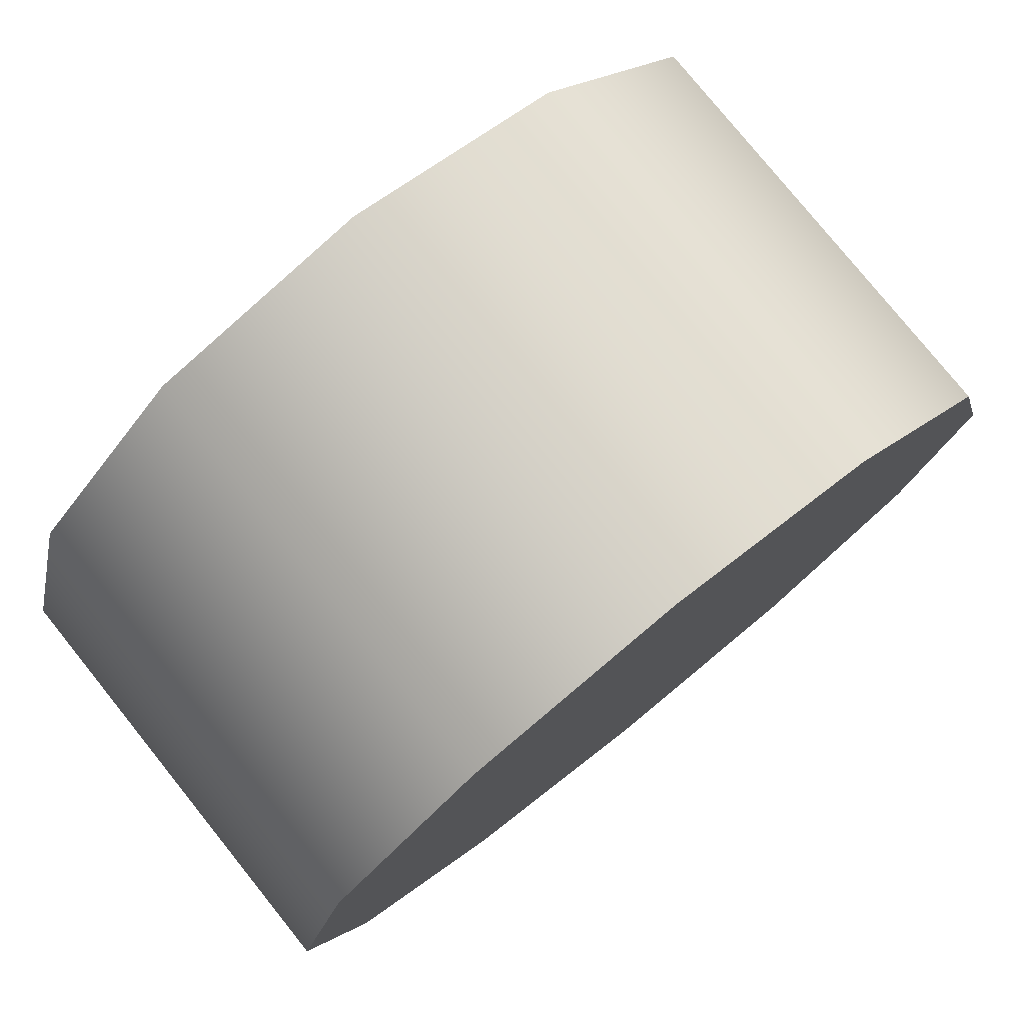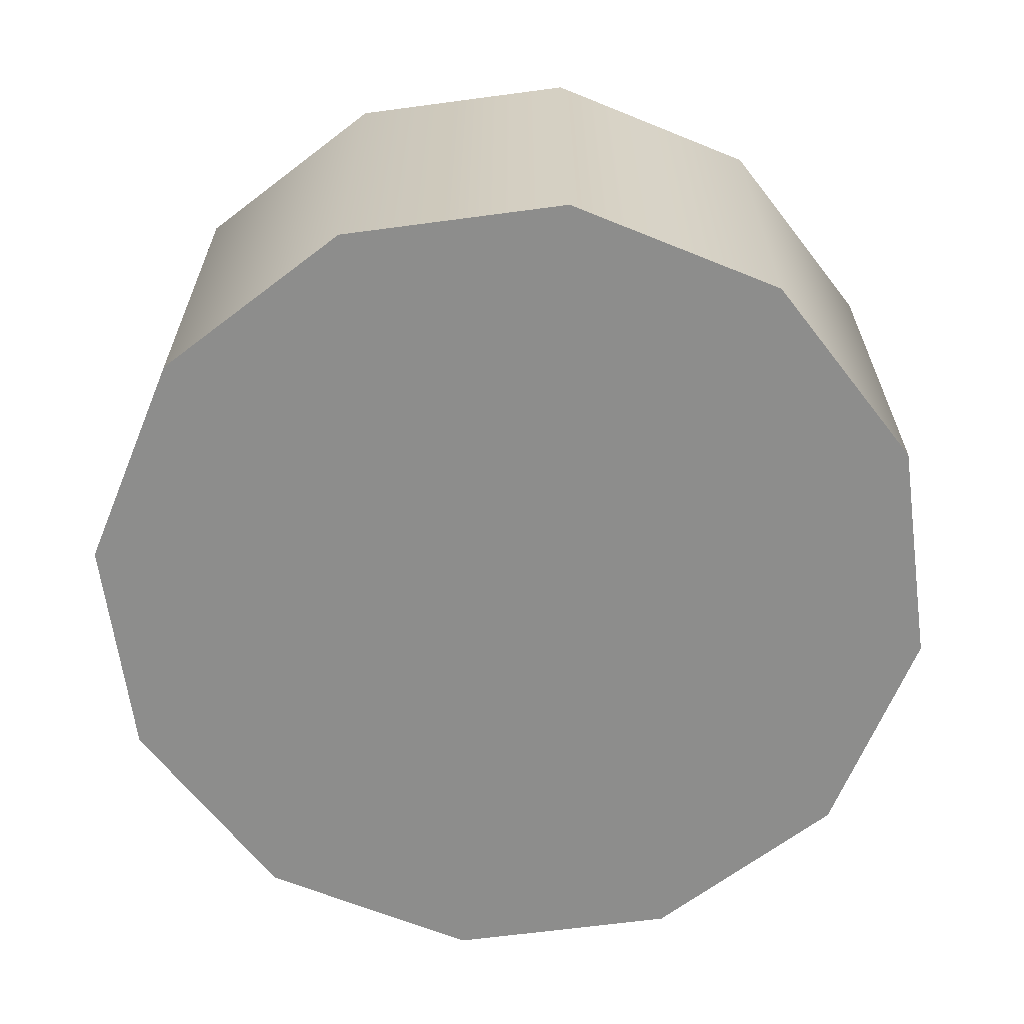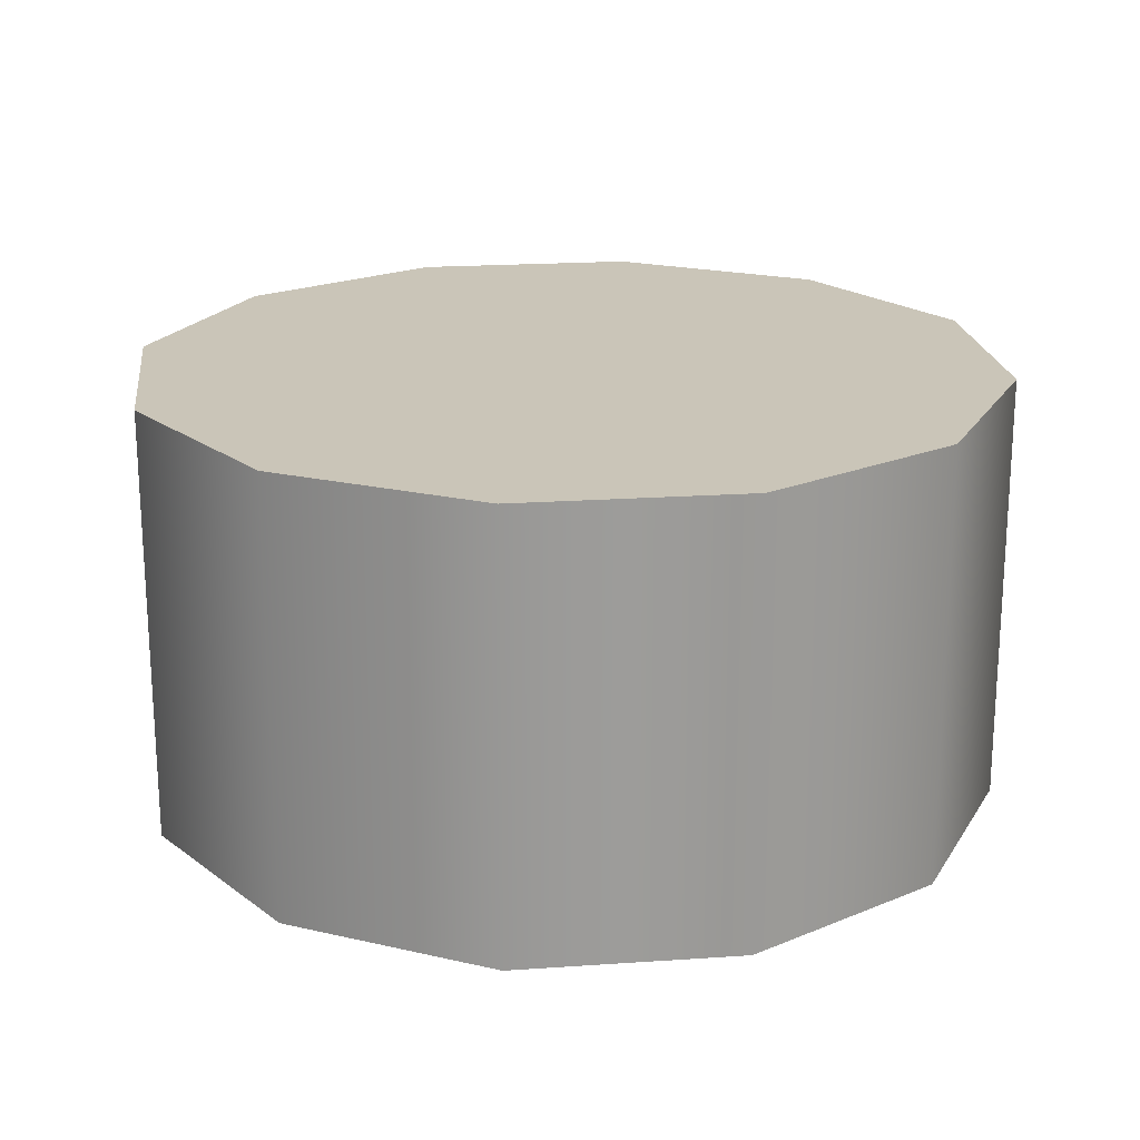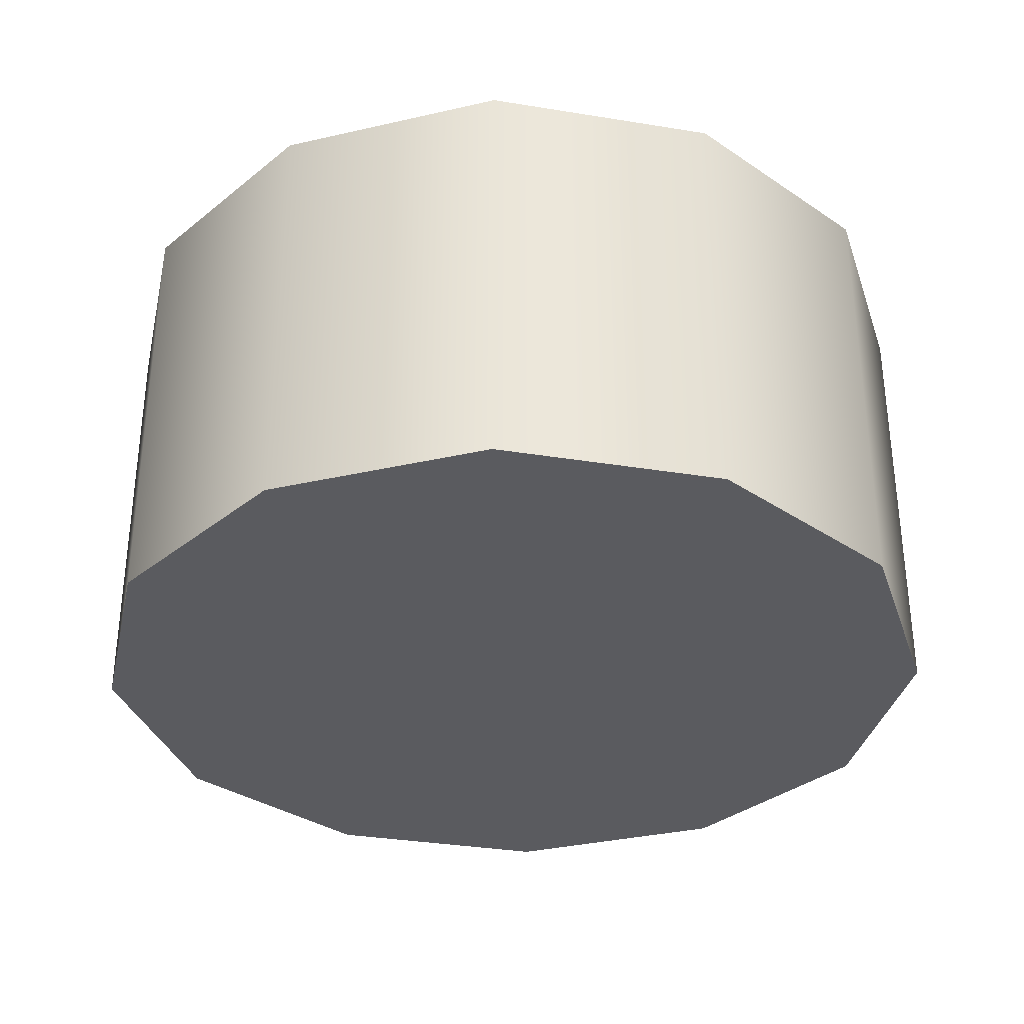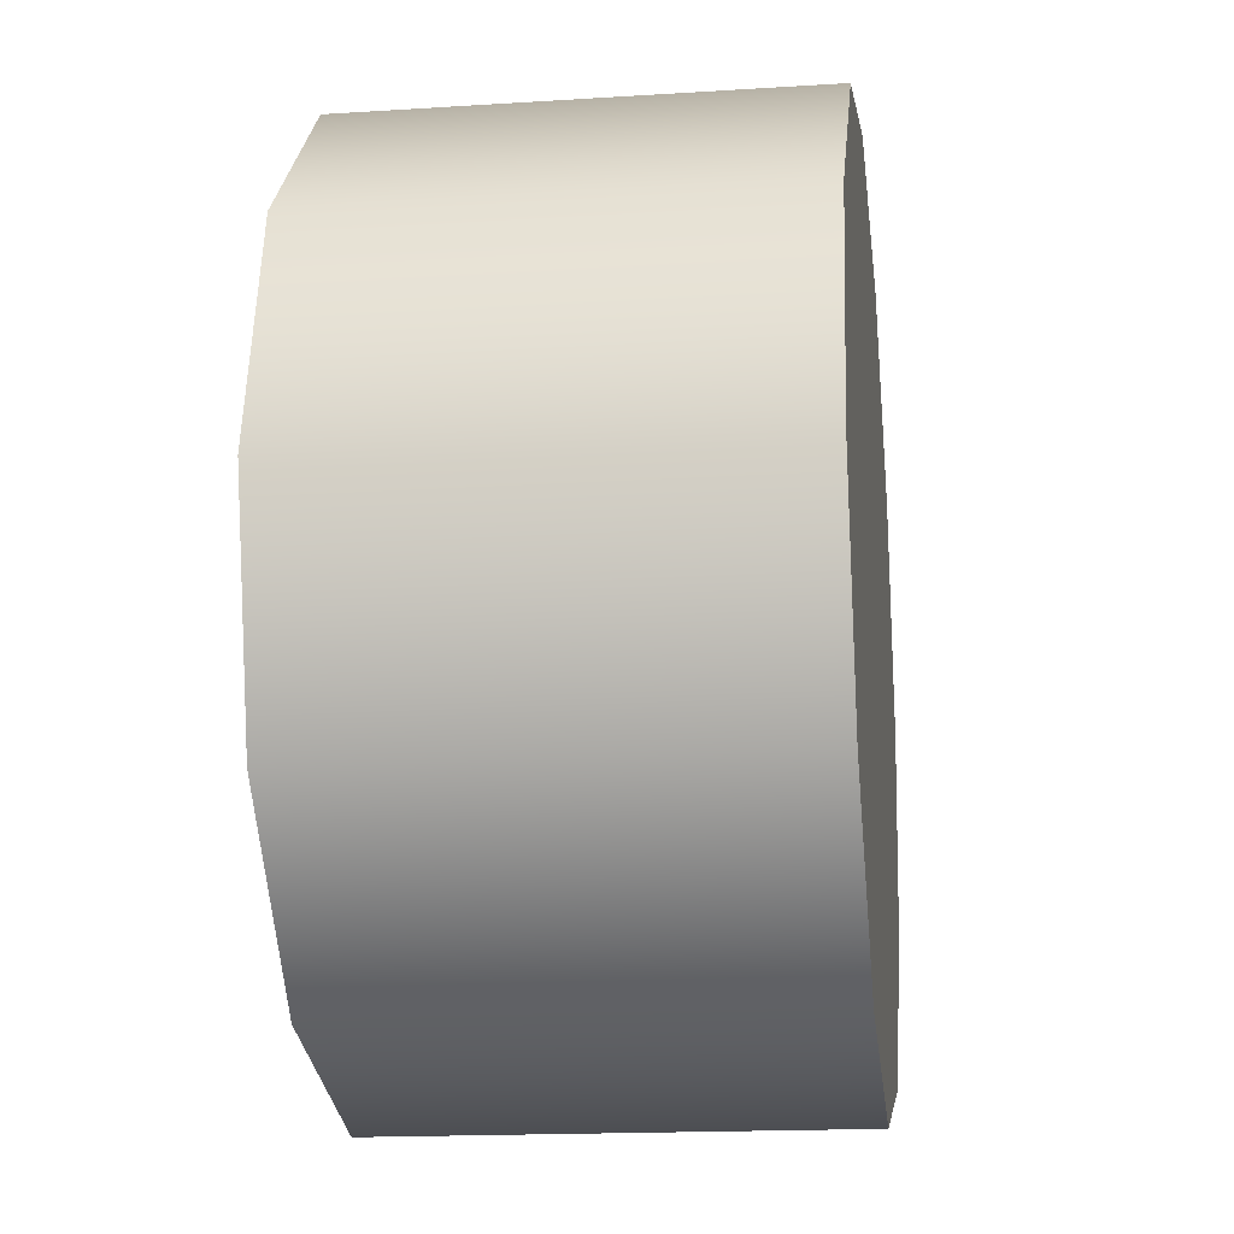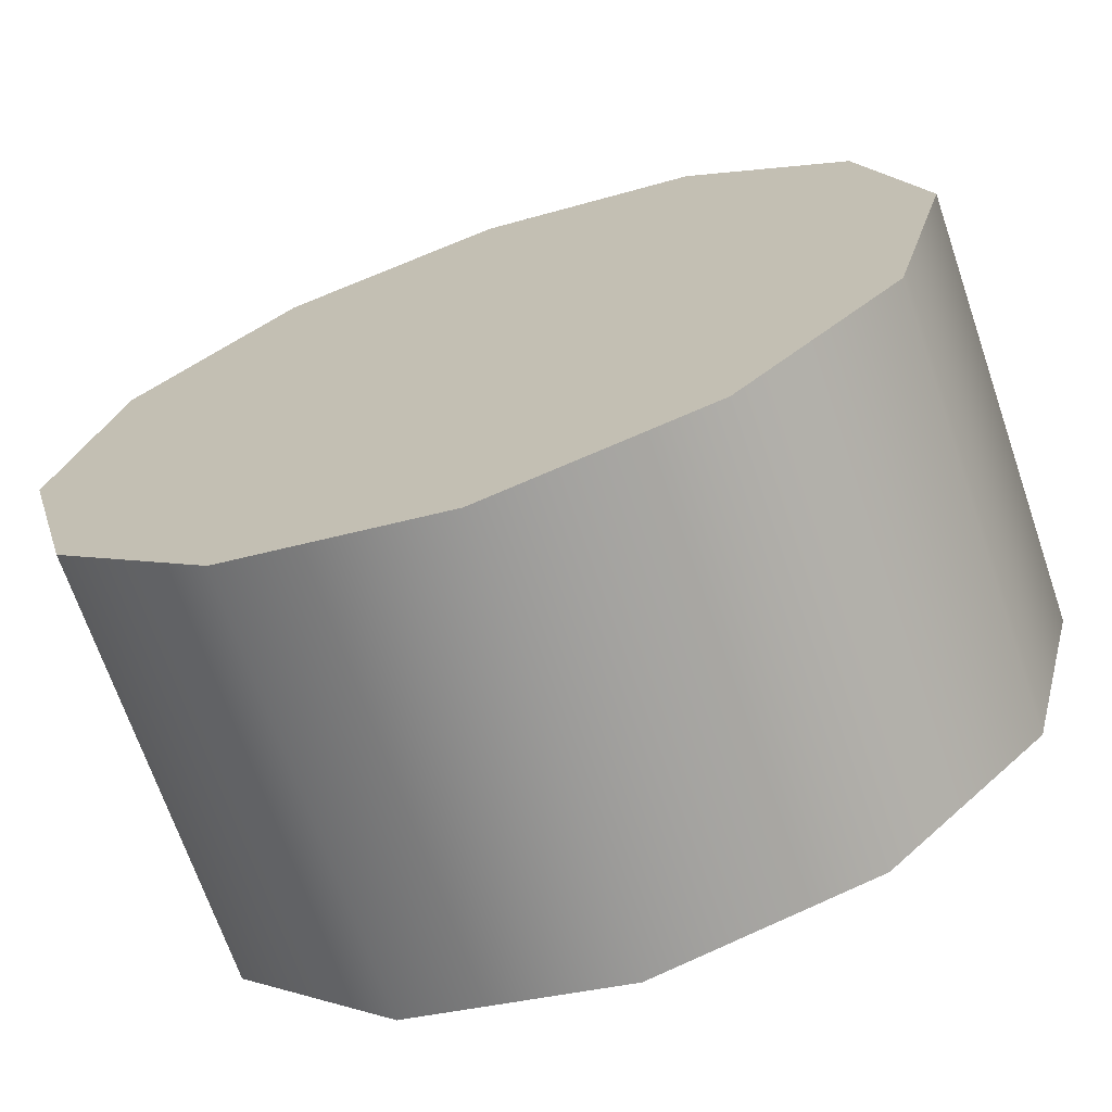
<metadata>
{"format":"obj","ext":"obj","renderer":"f3d","projection":"perspective","resolution":1024,"background":"white","views":[{"elev":78.2,"azim":141.2,"up":"+Y"},{"elev":-64.5,"azim":52.7,"up":"+Z"},{"elev":20.4,"azim":157.9,"up":"+Z"},{"elev":-33.5,"azim":92.4,"up":"+Z"},{"elev":-16.8,"azim":97.4,"up":"+Y"},{"elev":-69.0,"azim":-161.1,"up":"+Y"}]}
</metadata>
<code>
o StageChoir.001
v 3.019 3.014 -3.01
v 3.019 3.014 0.01614
v 2.616 1.508 -3.01
v 2.616 1.508 0.01614
v 1.513 0.4048 -3.01
v 1.513 0.4048 0.01614
v 0.006183 0.001076 -3.01
v 0.006183 0.001076 0.01614
v -1.5 0.4048 -3.01
v -1.5 0.4048 0.01614
v -2.603 1.508 -3.01
v -2.603 1.508 0.01614
v -3.007 3.014 -3.01
v -3.007 3.014 0.01614
v -2.603 4.521 -3.01
v -2.603 4.521 0.01614
v -1.5 5.624 -3.01
v -1.5 5.624 0.01614
v 0.006183 6.027 -3.01
v 0.006183 6.027 0.01614
v 1.513 5.624 -3.01
v 1.513 5.624 0.01614
v 2.616 4.521 -3.01
v 2.616 4.521 0.01614
v 0.006183 3.014 0.01614
v 0.006183 3.014 -3.01
f 1 3 26
f 2 25 4
f 1 2 3
f 2 4 3
f 3 5 26
f 4 25 6
f 3 4 6
f 3 6 5
f 5 7 26
f 6 25 8
f 5 6 7
f 6 8 7
f 7 9 26
f 8 25 10
f 7 8 10
f 7 10 9
f 9 11 26
f 10 25 12
f 9 10 11
f 10 12 11
f 11 13 26
f 12 25 14
f 11 12 14
f 11 14 13
f 13 15 26
f 14 25 16
f 13 14 15
f 14 16 15
f 15 17 26
f 16 25 18
f 15 16 18
f 15 18 17
f 17 19 26
f 18 25 20
f 17 18 19
f 18 20 19
f 19 21 26
f 20 25 22
f 19 20 22
f 19 22 21
f 21 23 26
f 22 25 24
f 21 22 23
f 22 24 23
f 23 1 26
f 24 25 2
f 23 24 2
f 23 2 1

</code>
